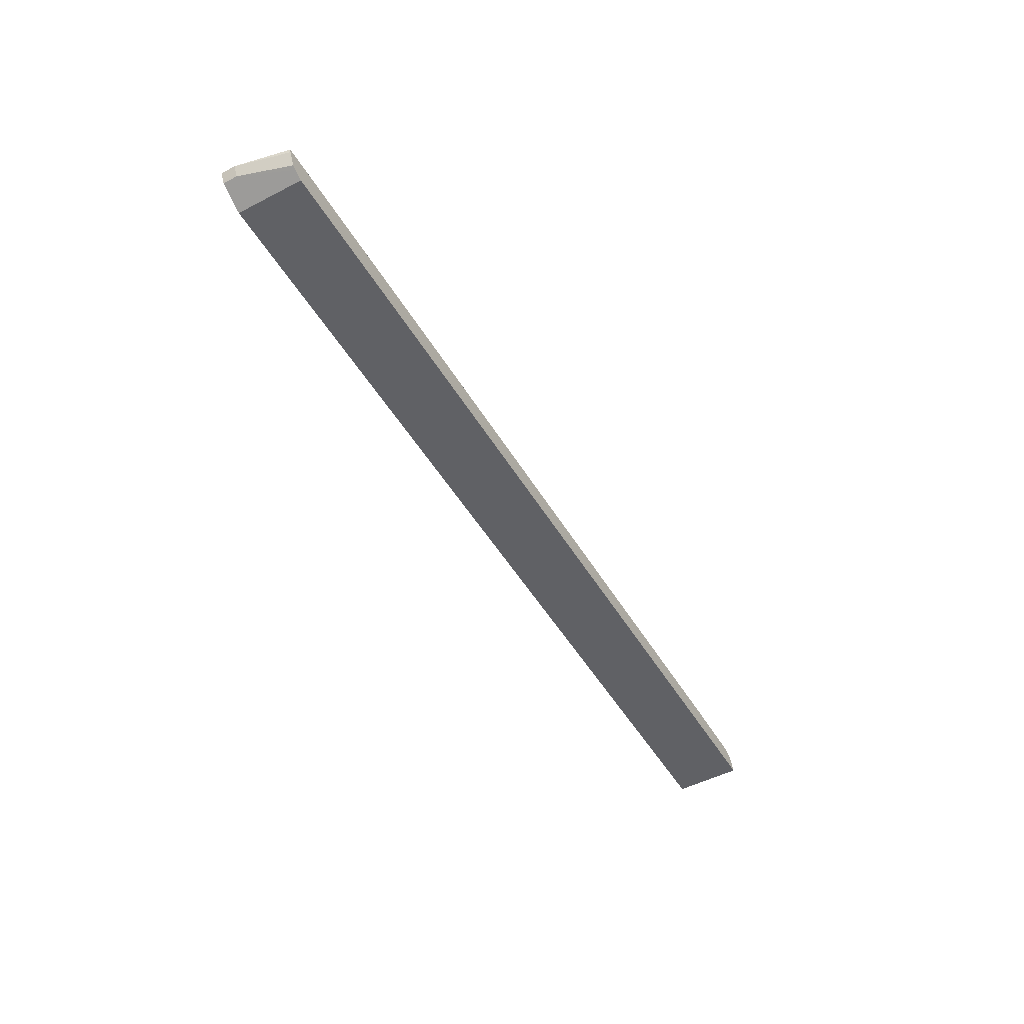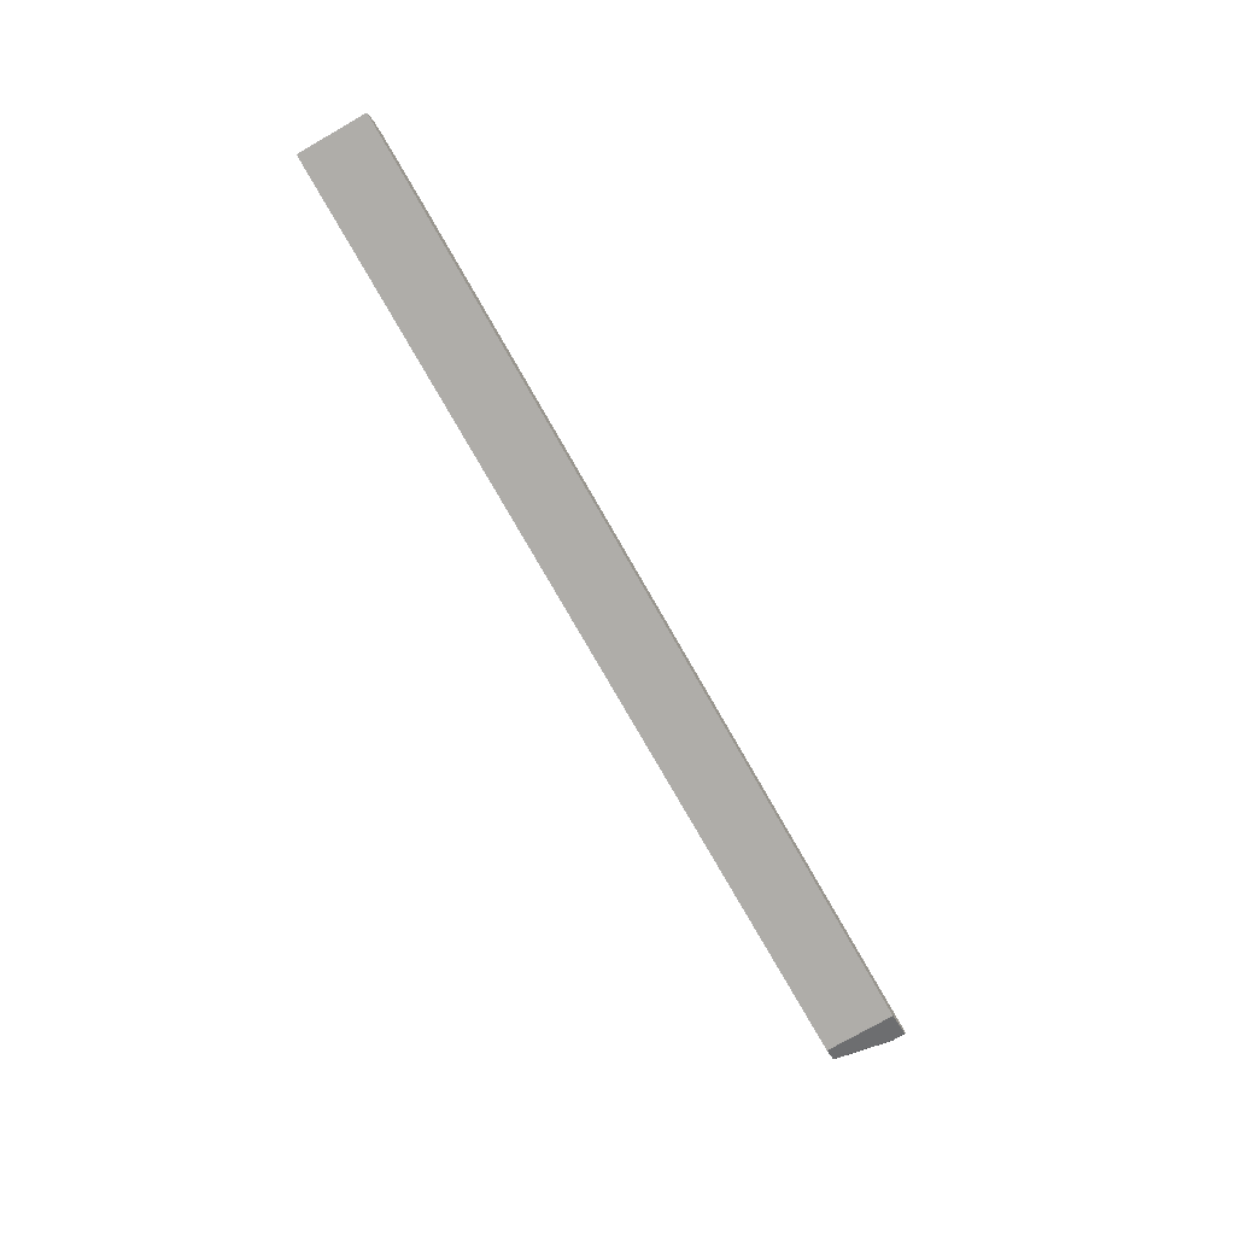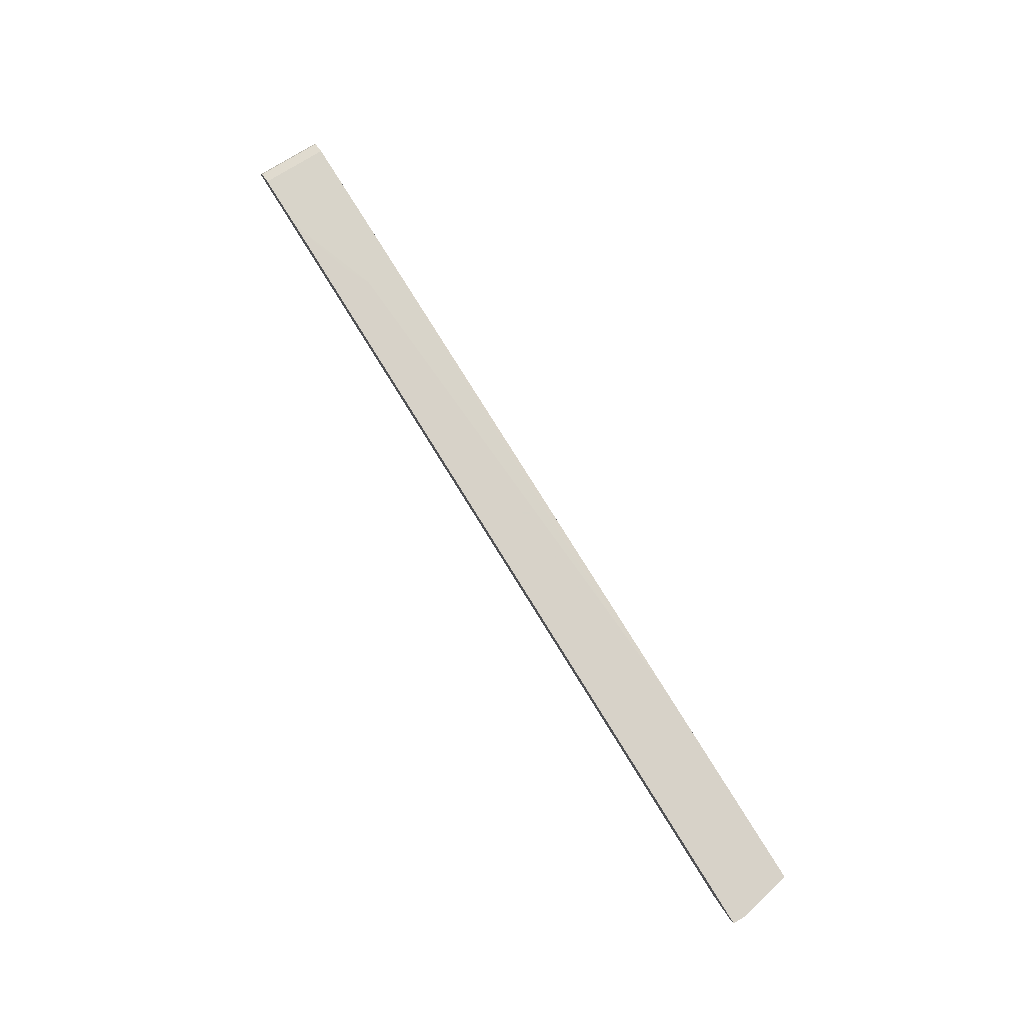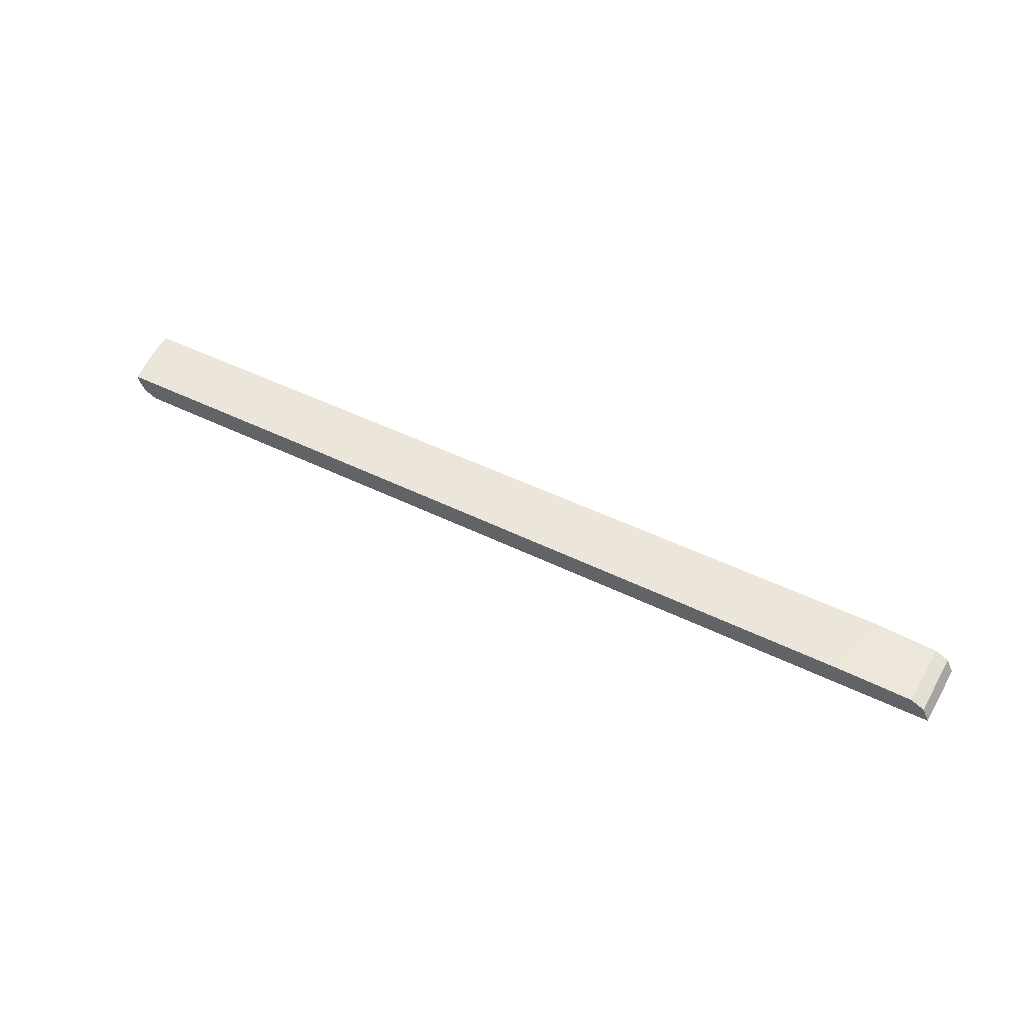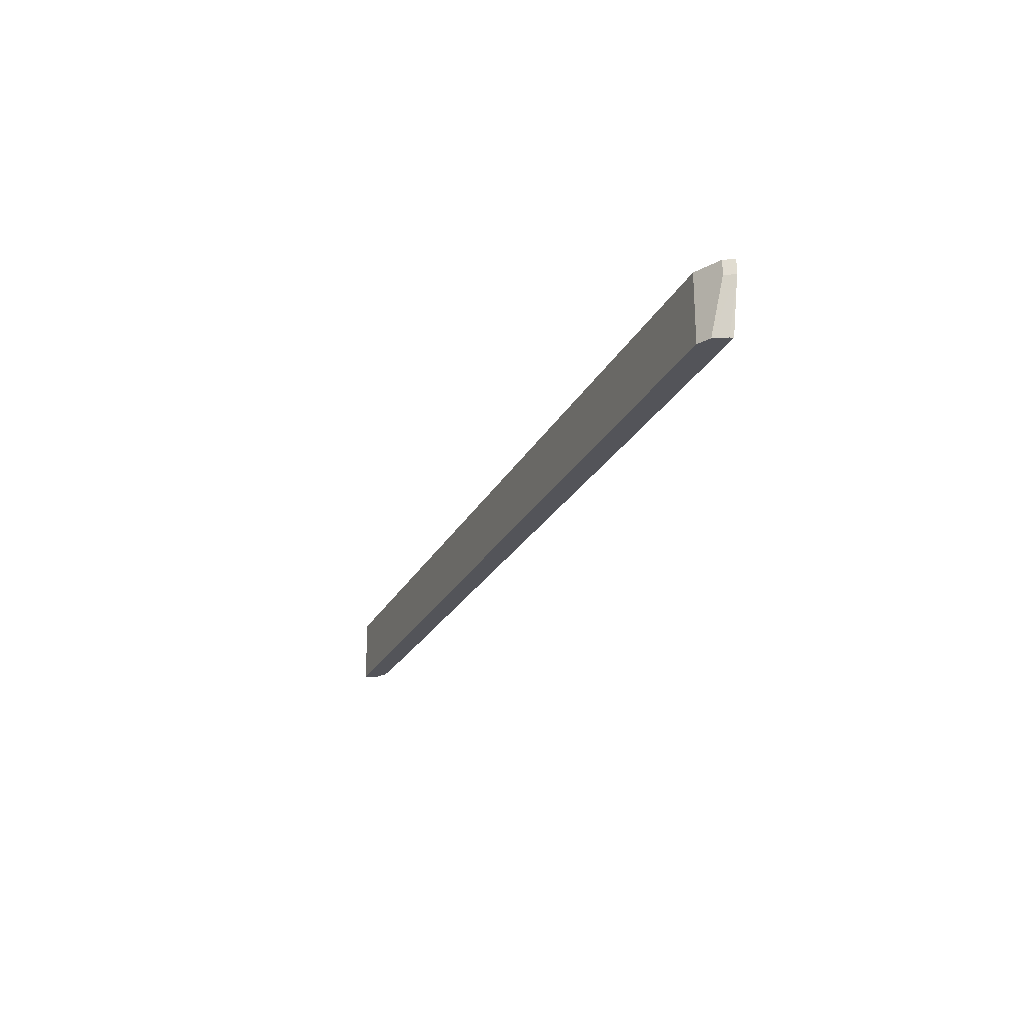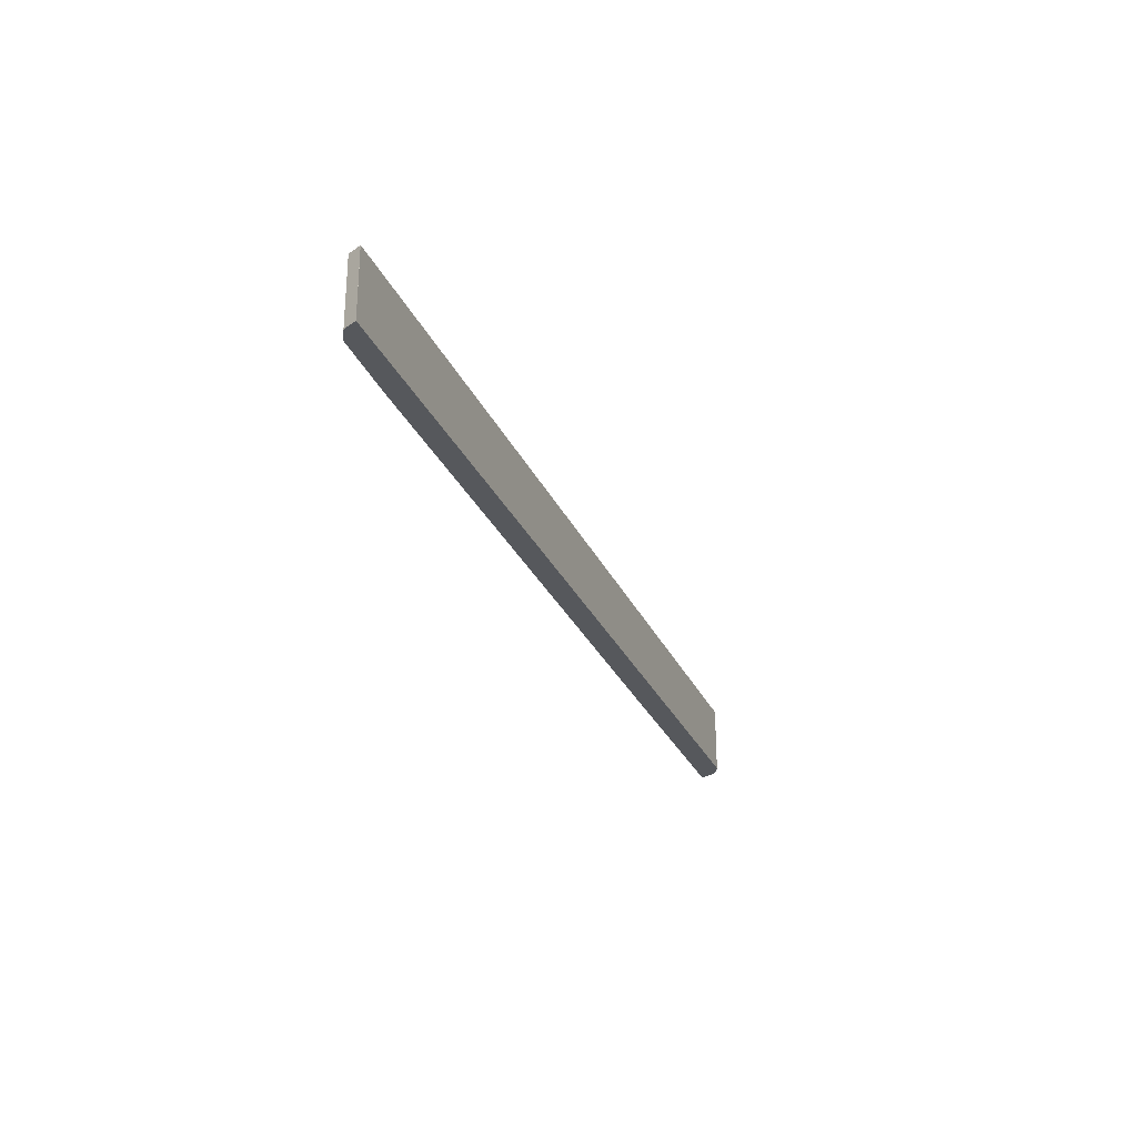
<metadata>
{"format":"obj","ext":"obj","renderer":"f3d","projection":"perspective","resolution":1024,"background":"white","views":[{"elev":-49.6,"azim":-60.3,"up":"+Z"},{"elev":-77.3,"azim":119.8,"up":"+Z"},{"elev":77.4,"azim":-121.7,"up":"+Z"},{"elev":47.2,"azim":29.2,"up":"+Z"},{"elev":-23.8,"azim":-111.4,"up":"+Y"},{"elev":-27.9,"azim":110.4,"up":"+Y"}]}
</metadata>
<code>
v -0.7567 0.04596 -0.1157
v -0.7677 0.09946 -0.1157
v -0.7558 0.04596 -0.1194
v -0.5473 0.04596 -0.1157
v -0.7677 0.1139 -0.1157
v -0.7643 0.1139 -0.1224
v -0.7625 0.09946 -0.126
v -0.7492 0.04596 -0.1326
v -0.7538 0.04596 -0.1235
v -0.4376 0.05237 -0.1157
v 0.08414 0.04596 -0.1178
v 0.04818 0.1139 -0.1157
v -0.7625 0.1139 -0.126
v -0.7452 0.04596 -0.1347
v -6.52e-06 0.07957 -0.1157
v 0.1591 0.04596 -0.1194
v 0.09757 0.1139 -0.1157
v 0.04763 0.1133 -0.1157
v -0.736 0.1139 -0.1392
v -0.736 0.04596 -0.1392
v 0.02409 0.09161 -0.1157
v 0.1724 0.04596 -0.126
v 0.1687 0.1139 -0.1242
v 0.1591 0.1139 -0.1194
v 0.0265 0.09283 -0.1157
v -0.1847 0.1139 -0.1393
v -0.1991 0.1139 -0.1393
v -0.1991 0.04596 -0.1393
v 0.179 0.04596 -0.1392
v 0.1724 0.1139 -0.126
v 0.179 0.1139 -0.1393
v 0.1772 0.04596 -0.1393
v 0.179 0.04597 -0.1393
v 0.179 0.1139 -0.1392
f 12 18 17
f 14 19 20
f 16 22 23
f 13 19 14
f 15 17 21
f 11 17 15
f 6 13 7
f 10 11 15
f 7 14 8
f 7 13 14
f 5 13 6
f 16 23 24
f 5 19 13
f 11 16 17
f 16 24 17
f 26 28 27
f 17 25 21
f 19 26 27
f 19 27 28
f 19 28 20
f 22 29 34
f 22 34 30
f 22 30 23
f 26 31 33
f 26 33 32
f 26 32 28
f 29 33 31
f 29 31 34
f 29 32 33
f 5 26 19
f 17 18 25
f 5 31 26
f 4 11 10
f 5 30 34
f 5 34 31
f 1 2 3
f 1 3 9
f 1 9 8
f 1 8 14
f 1 14 20
f 1 20 28
f 1 28 32
f 1 29 22
f 1 22 16
f 1 16 11
f 1 11 4
f 1 4 10
f 1 10 15
f 1 15 21
f 1 32 29
f 1 25 18
f 1 18 12
f 1 12 5
f 1 5 2
f 2 5 6
f 2 6 7
f 2 7 8
f 2 8 9
f 2 9 3
f 5 12 17
f 5 17 24
f 5 24 23
f 5 23 30
f 1 21 25

</code>
